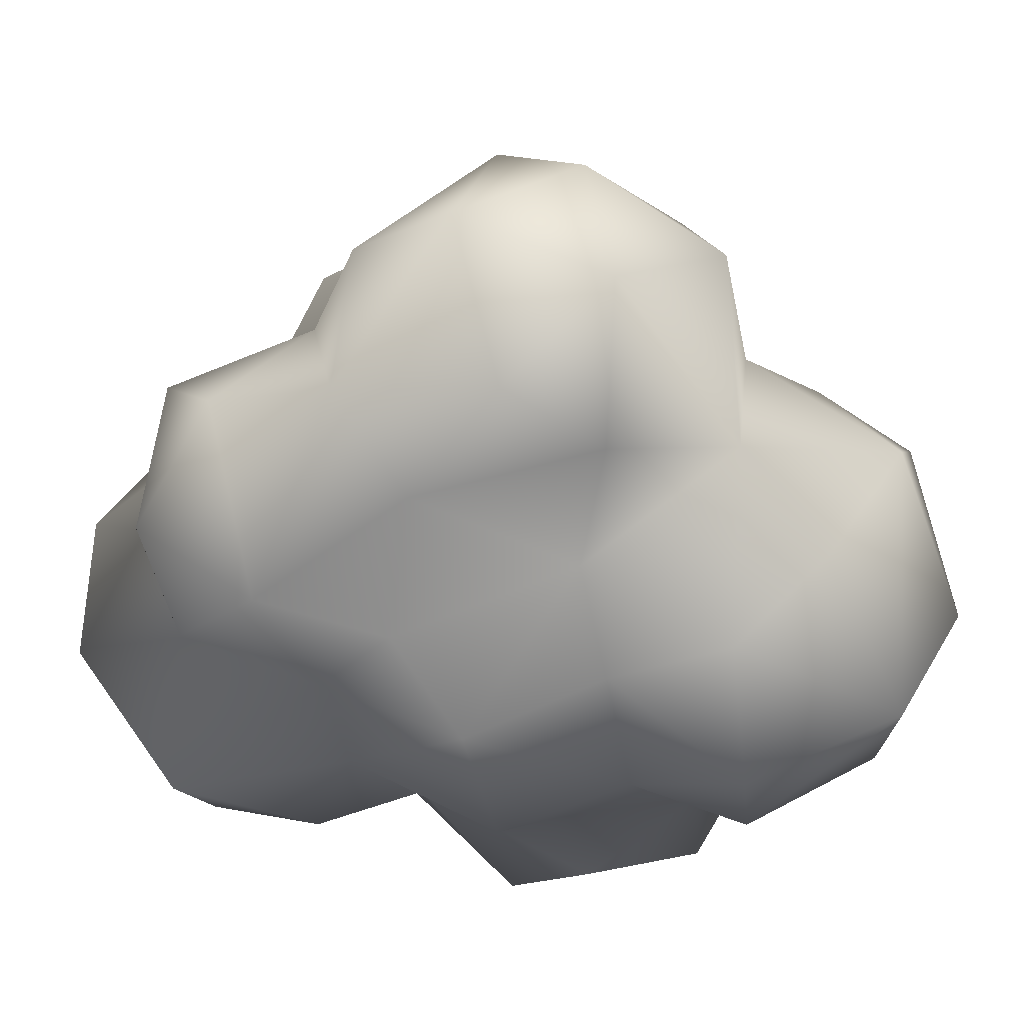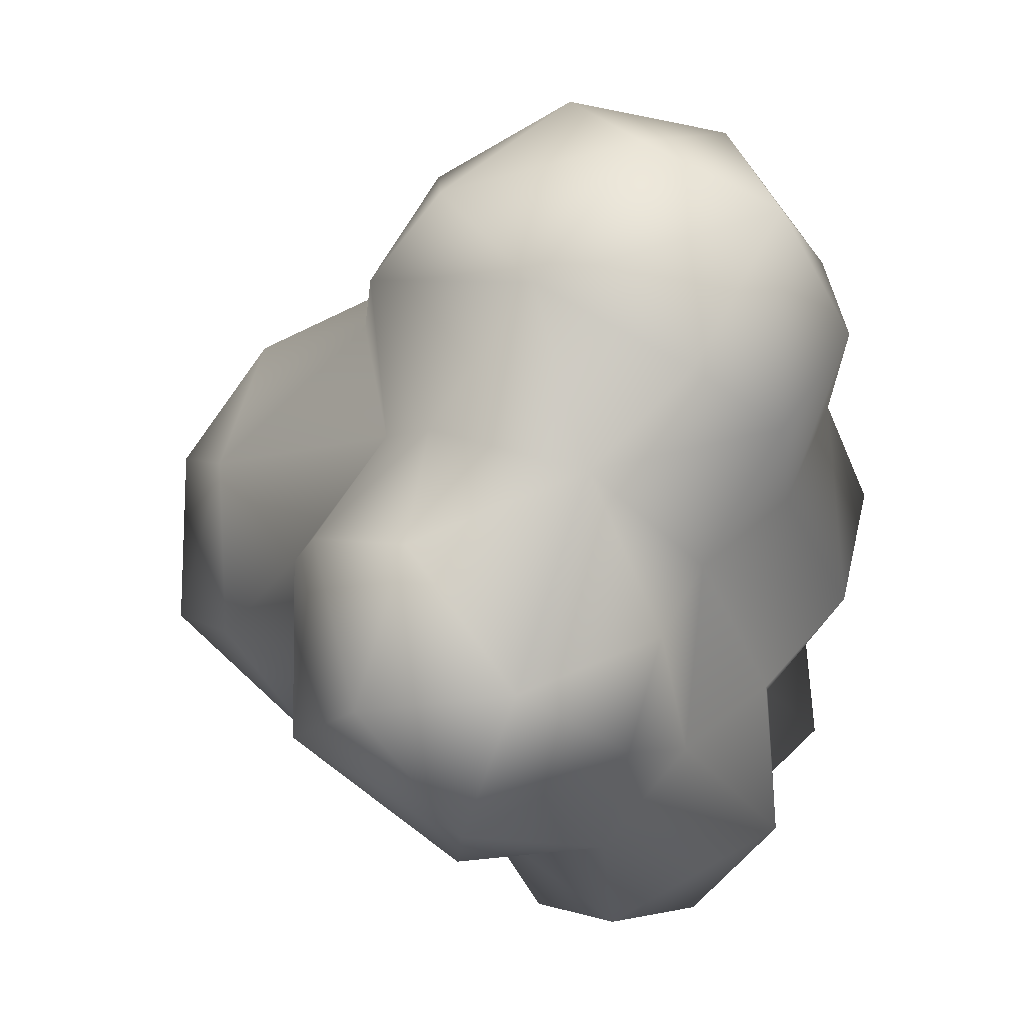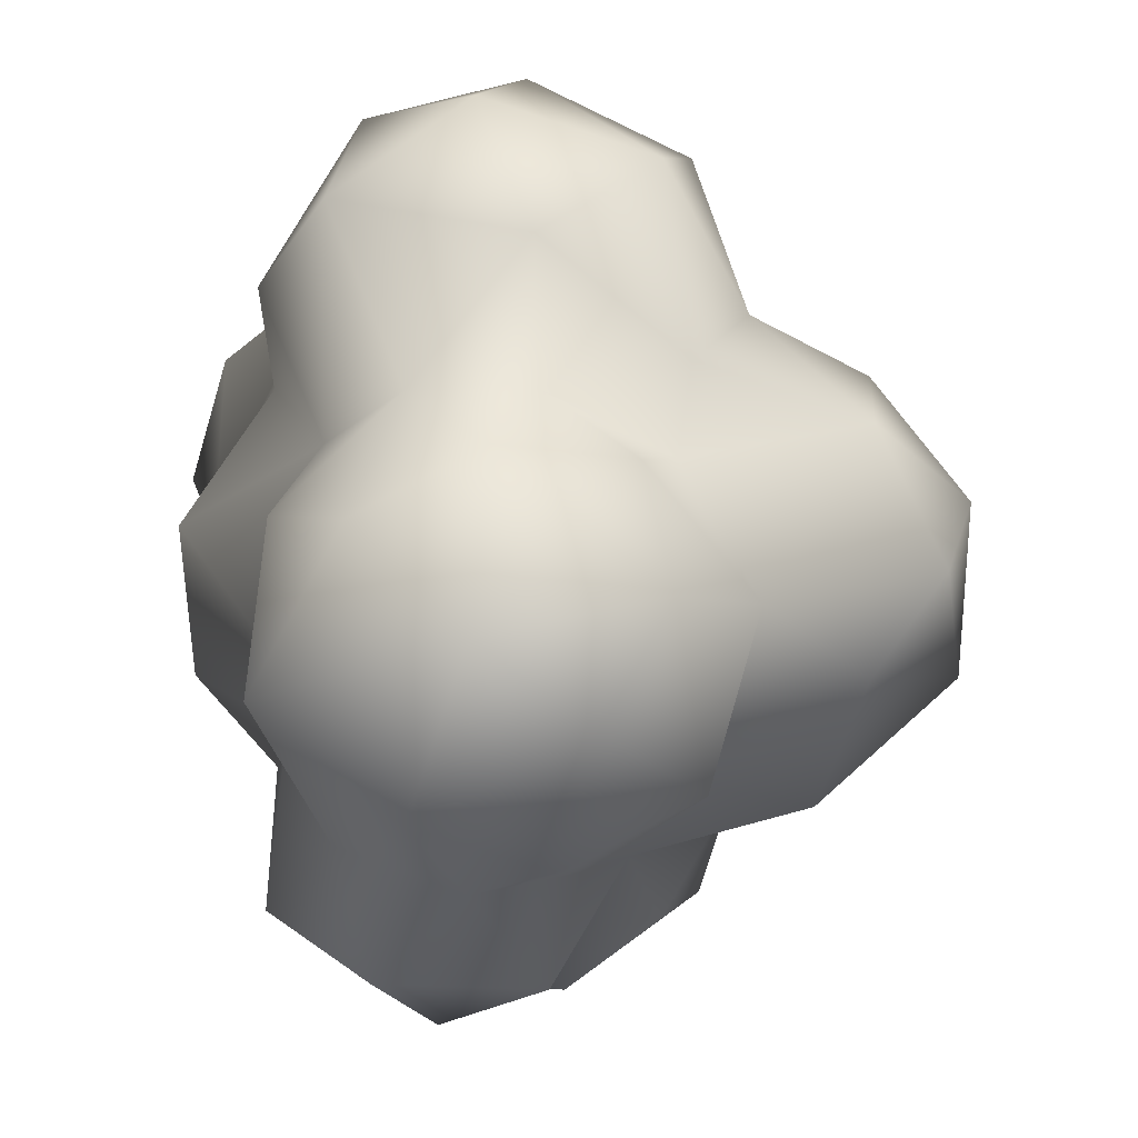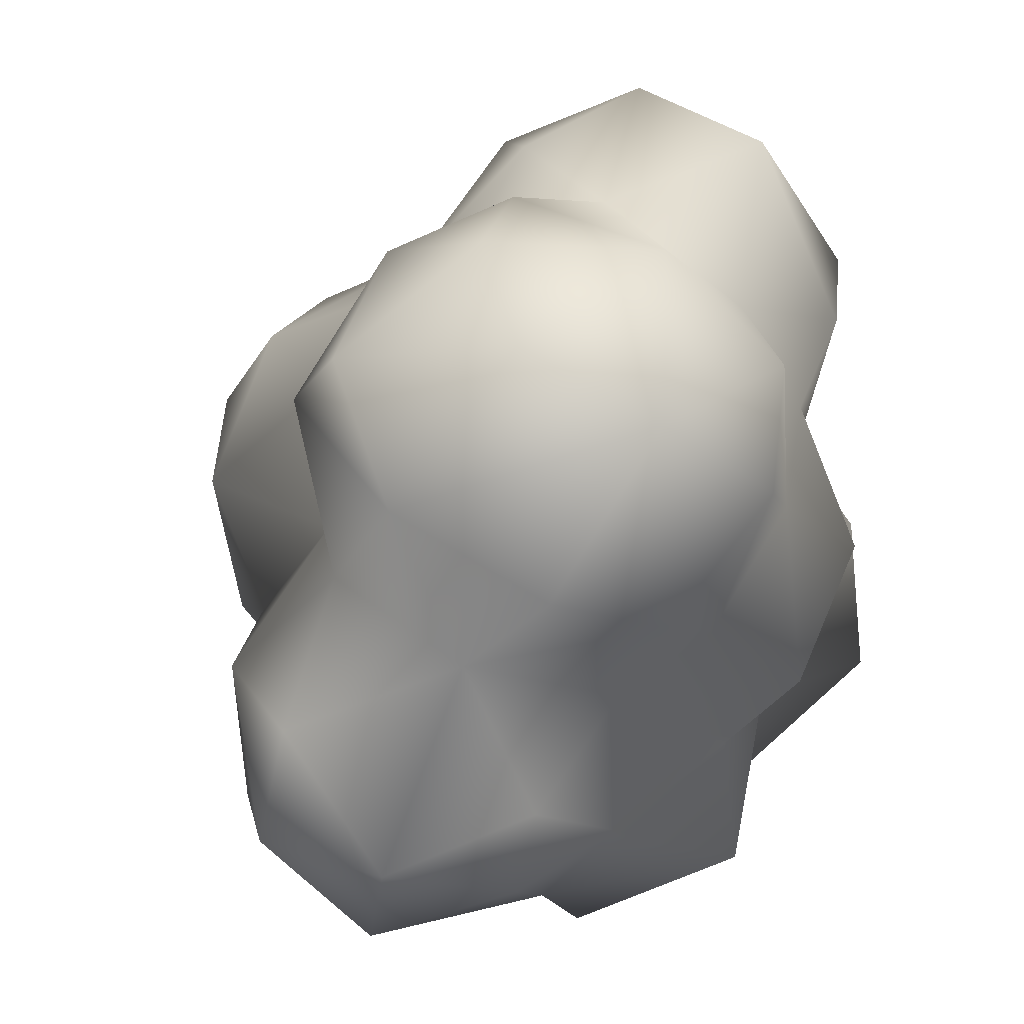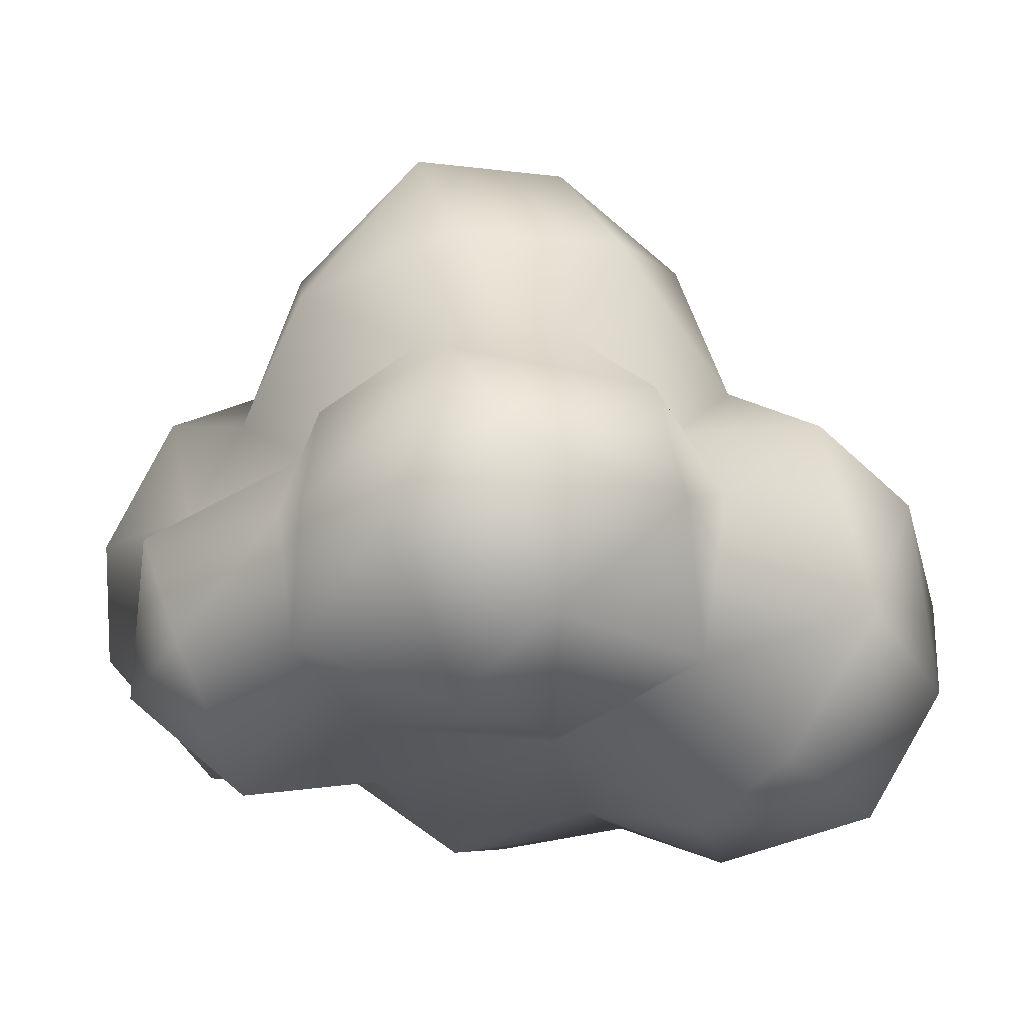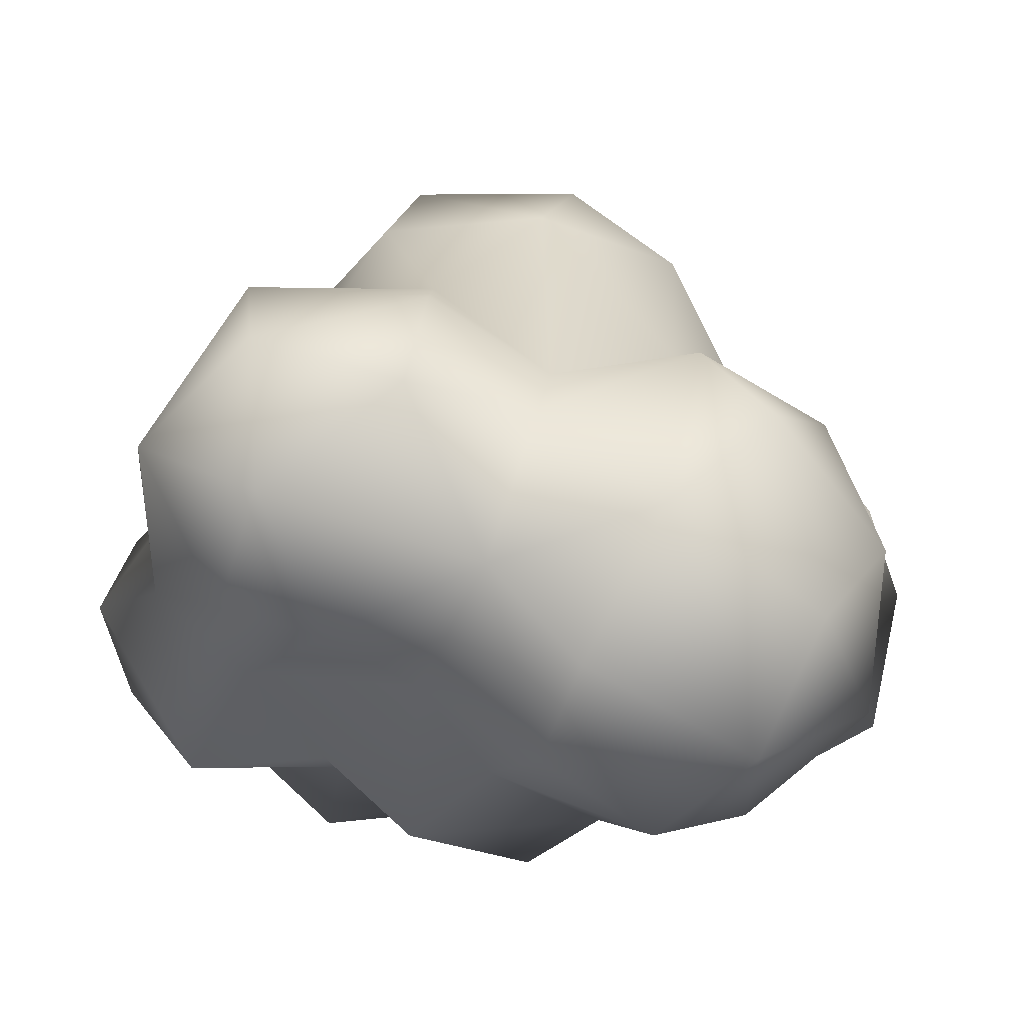
<metadata>
{"format":"obj","ext":"obj","renderer":"f3d","projection":"perspective","resolution":1024,"background":"white","views":[{"elev":-37.1,"azim":-129.7,"up":"+Y"},{"elev":-7.3,"azim":-80.2,"up":"+Z"},{"elev":-19.0,"azim":83.7,"up":"+Z"},{"elev":21.0,"azim":-62.5,"up":"+Z"},{"elev":1.8,"azim":-123.0,"up":"+Y"},{"elev":-13.3,"azim":-87.7,"up":"+Y"}]}
</metadata>
<code>
g ENV_RoundCloud_Small02
v 21.61 -24.05 -4.295
v 23.03 -14.53 5.267
v 32.48 -18.8 -8.213
v 16.64 -20.07 3.378
v 33.99 -9.243 -2.969
v 35.18 -10.46 -17.21
v 23.88 -20.75 19.88
v 11.28 -25.45 18.24
v 7.632 -23.89 11.26
v 0.2667 -21.05 21.75
v 12.02 -17.75 32.79
v -2.945 -10.12 29.97
v -13.69 -20.51 29.81
v 30.4 -5.851 14.79
v 24.92 -9.798 28.49
v 14.66 -4.955 35.73
v 25.22 -5.02 4.982
v 25.56 4.226 23.71
v 22.11 6.722 9.066
v 31.61 1.558 -2.743
v 24.42 5.195 0.2889
v 22.21 11.59 -9.839
v 33.48 3.57 -13.27
v 20.17 20.77 5.376
v 15.59 12.25 15.84
v 14.35 8.164 29.61
v 3.23 0.5024 32.23
v 3.724 11.36 20.79
v -3.311 3.923 22.66
v 7.416 23.34 14.64
v -11.06 -5.864 31.73
v -21.49 -8.535 30.84
v -28.3 -15.21 25.38
v -14.53 3.823 26.87
v -4.829 21.51 14.56
v -28.05 0.9134 22
v -12.78 10.51 14.44
v -23.27 7.643 16.23
v -34.38 -7.552 13.06
v -25.51 -25.88 20.07
v -13.69 -20.51 29.81
v -7.338 -28.06 19.88
v 0.2667 -21.05 21.75
v -6.252 -28.31 7.571
v 7.632 -23.89 11.26
v -15.06 -30.55 12.06
v 3.358 -30.92 1.232
v 16.64 -20.07 3.378
v 10.3 -24.77 -9.123
v 21.61 -24.05 -4.295
v -4.102 -29.32 -8.589
v -13.4 -25.17 -1.246
v -23.54 -25.58 3.054
v 22.96 -25.21 -18.56
v 32.48 -18.8 -8.213
v -16.87 -18.58 -6.954
v -29.52 -11.08 -0.8131
v -31.05 -19.34 6.6
v 6.116 -22 -15.65
v -3.841 -22.59 -15.97
v -26.96 1.972 3.204
v -19.37 7.1 3.944
v -12.61 23.23 3.102
v 0.6116 30.29 5.633
v 9.563 30.6 3.438
v 1.823 30.92 -8.594
v 15.91 26.97 -4.558
v 15.24 20.81 -13.14
v -29.09 10.74 -5.513
v -17.05 15.37 -5.922
v -7.633 23.96 -10.89
v 2.927 18.75 -19.76
v 12.29 7.644 -20.58
v -10.78 14.34 -16.15
v -35.18 2.023 -6.868
v -23.13 13.75 -20.77
v -3.074 5.064 -22.62
v 20.28 7.677 -23.67
v -32.19 6.615 -19.21
v -34.26 -6.235 -18.22
v -11.26 8.741 -25.74
v -27.22 -0.7926 -28.68
v -27.39 -16.38 -13.4
v -17.05 1.528 -30.63
v -25.23 -13.54 -22.19
v -13.12 -16.66 -21.5
v -13.24 -9.853 -29.46
v -8.102 0.6185 -27.82
v -1.814 -23.12 -27.88
v -5.6 -9.566 -35.73
v 3.258 -1.822 -34.46
v 11.81 -18.5 -25.96
v 5.415 -15.26 -34.76
v 9.915 -0.1304 -26.99
v 13.07 -8.717 -29.63
v 25.36 -13.97 -27.74
v 21.53 -3.237 -29.73
v 31.63 -1.503 -22.62
g ENV_RoundCloud_Small02_0
f -96 -97 -98
f -95 -98 -97
f -97 -96 -94
f -96 -93 -94
f -97 -92 -95
f -92 -91 -95
f -95 -91 -90
f -89 -90 -91
f -91 -88 -89
f -91 -92 -88
f -88 -87 -89
f -87 -86 -89
f -97 -85 -92
f -88 -92 -84
f -84 -92 -85
f -84 -83 -88
f -83 -87 -88
f -94 -82 -97
f -85 -97 -82
f -84 -85 -81
f -81 -83 -84
f -80 -85 -82
f -85 -80 -81
f -82 -94 -79
f -80 -82 -78
f -78 -82 -79
f -77 -78 -79
f -76 -79 -94
f -79 -76 -77
f -76 -94 -93
f -75 -80 -78
f -75 -78 -77
f -80 -74 -81
f -80 -75 -74
f -81 -73 -83
f -74 -73 -81
f -73 -72 -83
f -72 -87 -83
f -71 -73 -74
f -73 -71 -72
f -70 -87 -72
f -71 -70 -72
f -69 -71 -74
f -75 -69 -74
f -70 -68 -87
f -87 -68 -86
f -67 -86 -68
f -86 -67 -66
f -67 -68 -65
f -70 -65 -68
f -70 -71 -64
f -64 -71 -69
f -63 -66 -67
f -63 -67 -65
f -70 -62 -65
f -64 -62 -70
f -61 -63 -65
f -61 -65 -62
f -60 -66 -63
f -61 -60 -63
f -66 -60 -59
f -66 -59 -58
f -58 -59 -57
f -58 -57 -56
f -55 -56 -57
f -56 -55 -54
f -59 -53 -57
f -55 -57 -53
f -55 -52 -54
f -52 -51 -54
f -50 -51 -52
f -49 -51 -50
f -52 -55 -48
f -50 -52 -48
f -55 -53 -47
f -48 -55 -47
f -53 -59 -46
f -47 -53 -46
f -49 -50 -45
f -49 -45 -44
f -45 -93 -44
f -43 -48 -47
f -43 -47 -46
f -43 -46 -42
f -46 -59 -41
f -46 -41 -42
f -41 -59 -60
f -60 -42 -41
f -40 -50 -48
f -45 -50 -40
f -43 -39 -48
f -40 -48 -39
f -38 -42 -60
f -38 -60 -61
f -38 -61 -37
f -61 -62 -37
f -36 -37 -62
f -36 -62 -64
f -36 -64 -35
f -69 -35 -64
f -34 -35 -69
f -75 -34 -69
f -35 -34 -33
f -36 -35 -33
f -75 -32 -34
f -32 -33 -34
f -32 -75 -77
f -31 -33 -32
f -31 -32 -77
f -30 -38 -37
f -36 -29 -37
f -29 -30 -37
f -36 -33 -28
f -28 -29 -36
f -31 -27 -33
f -28 -33 -27
f -31 -77 -26
f -31 -26 -27
f -25 -29 -28
f -28 -27 -25
f -30 -24 -38
f -42 -38 -24
f -29 -23 -30
f -23 -29 -25
f -27 -22 -25
f -27 -26 -22
f -26 -77 -21
f -77 -76 -21
f -20 -24 -30
f -23 -20 -30
f -42 -24 -19
f -20 -19 -24
f -18 -25 -22
f -23 -25 -18
f -23 -17 -20
f -20 -17 -19
f -42 -19 -16
f -43 -42 -16
f -15 -23 -18
f -23 -15 -17
f -17 -14 -19
f -19 -14 -16
f -13 -43 -16
f -16 -14 -13
f -43 -13 -39
f -17 -12 -14
f -12 -17 -15
f -13 -14 -12
f -11 -15 -18
f -18 -22 -11
f -11 -12 -15
f -10 -39 -13
f -10 -13 -12
f -39 -10 -40
f -9 -12 -11
f -9 -10 -12
f -11 -22 -8
f -8 -9 -11
f -7 -40 -10
f -7 -45 -40
f -9 -6 -10
f -8 -6 -9
f -7 -10 -6
f -8 -22 -5
f -22 -26 -5
f -21 -5 -26
f -8 -4 -6
f -4 -7 -6
f -8 -5 -4
f -3 -45 -7
f -3 -7 -4
f -3 -93 -45
f -2 -4 -5
f -21 -2 -5
f -2 -3 -4
f -1 -93 -3
f -3 -2 -1
f -1 -2 -21
f -76 -93 -1
f -21 -76 -1

</code>
